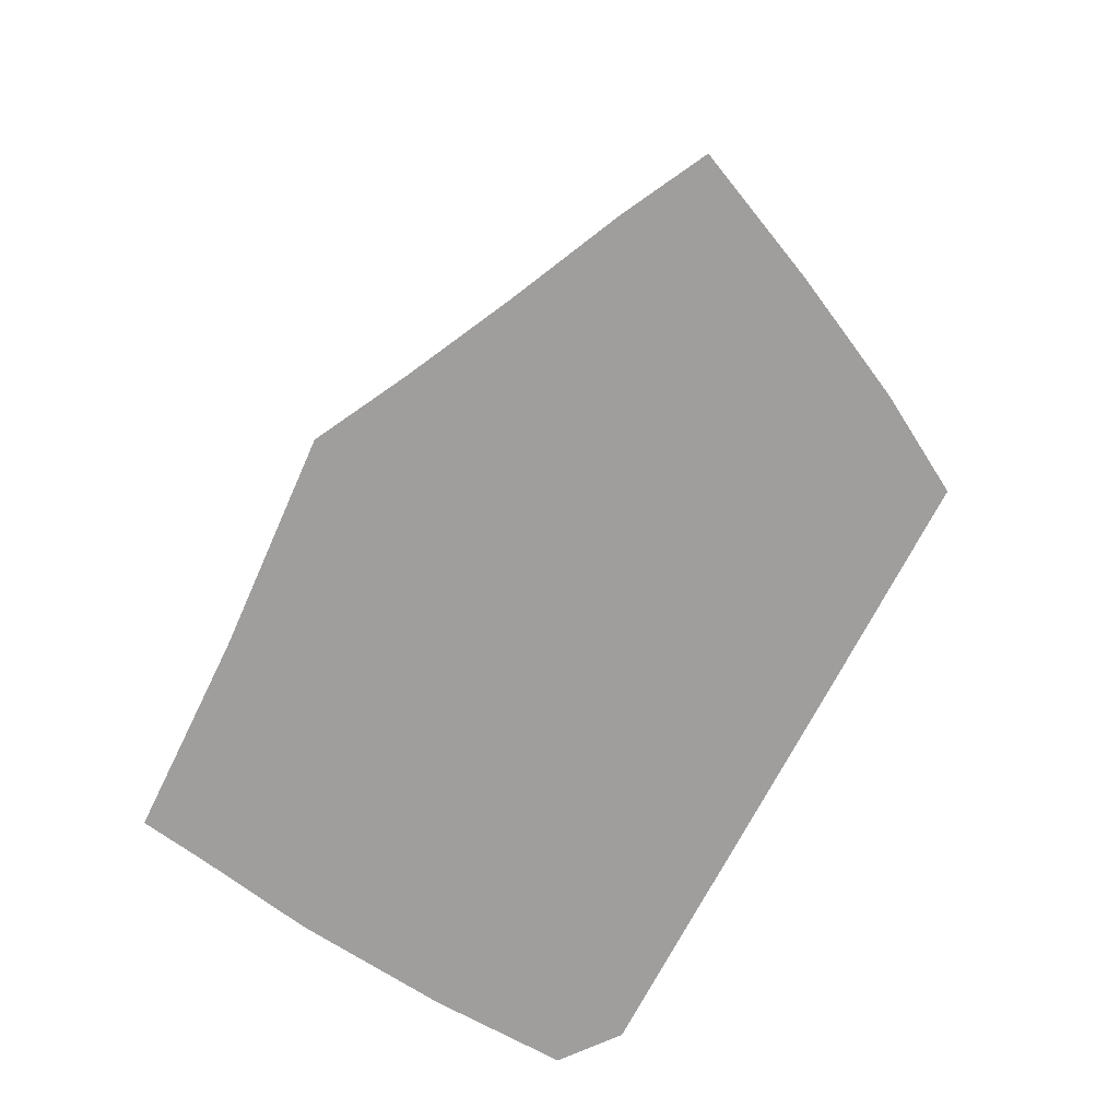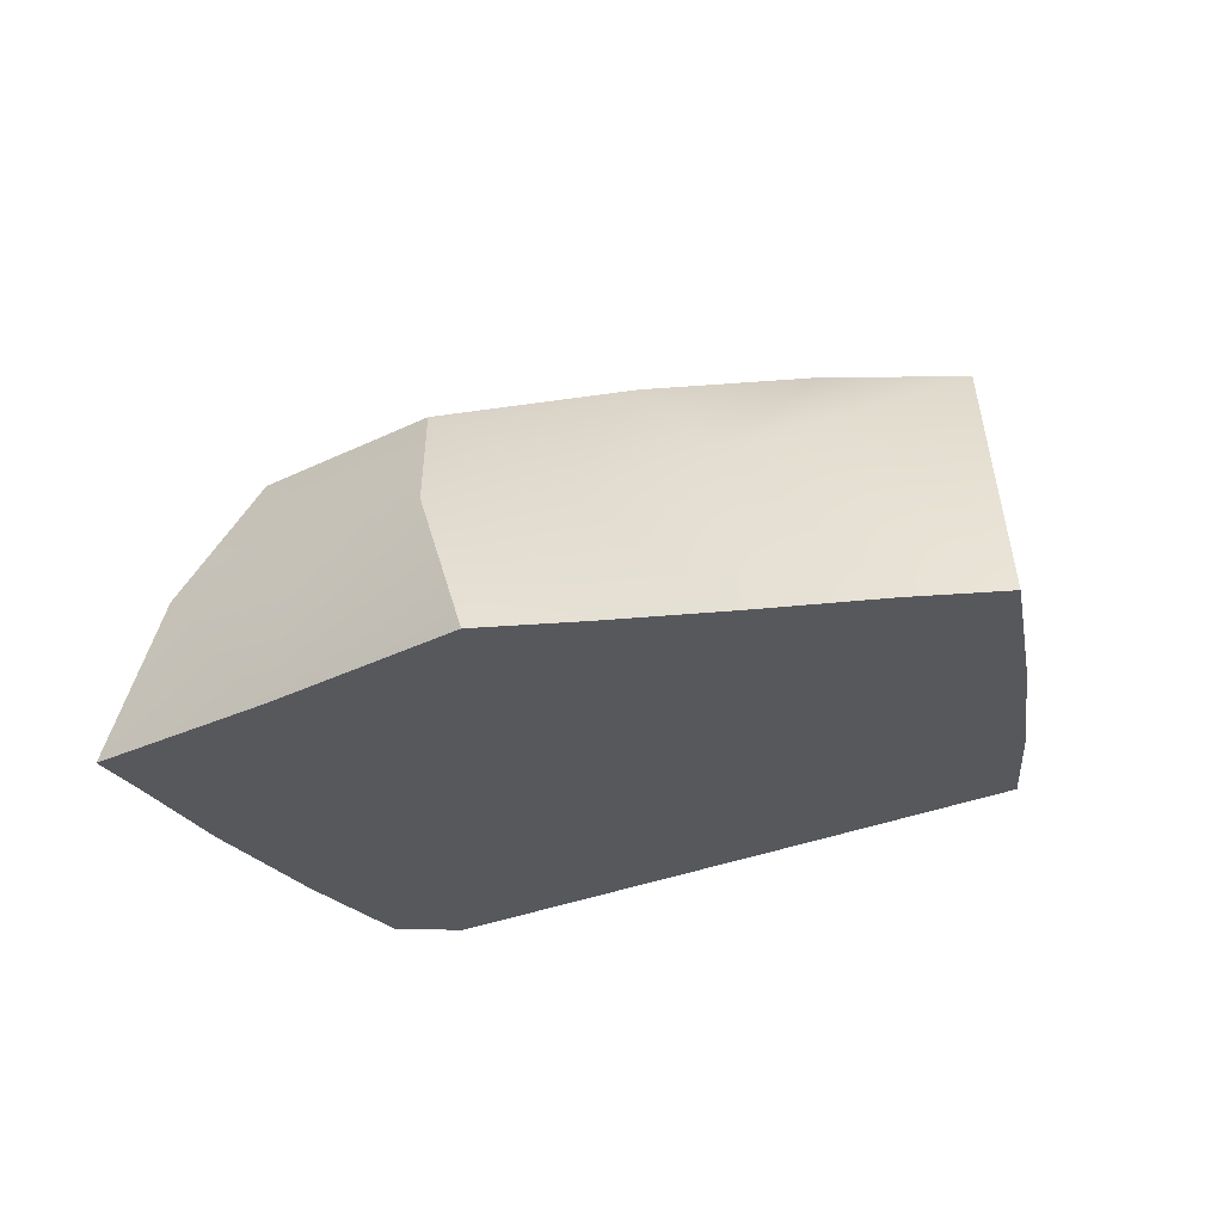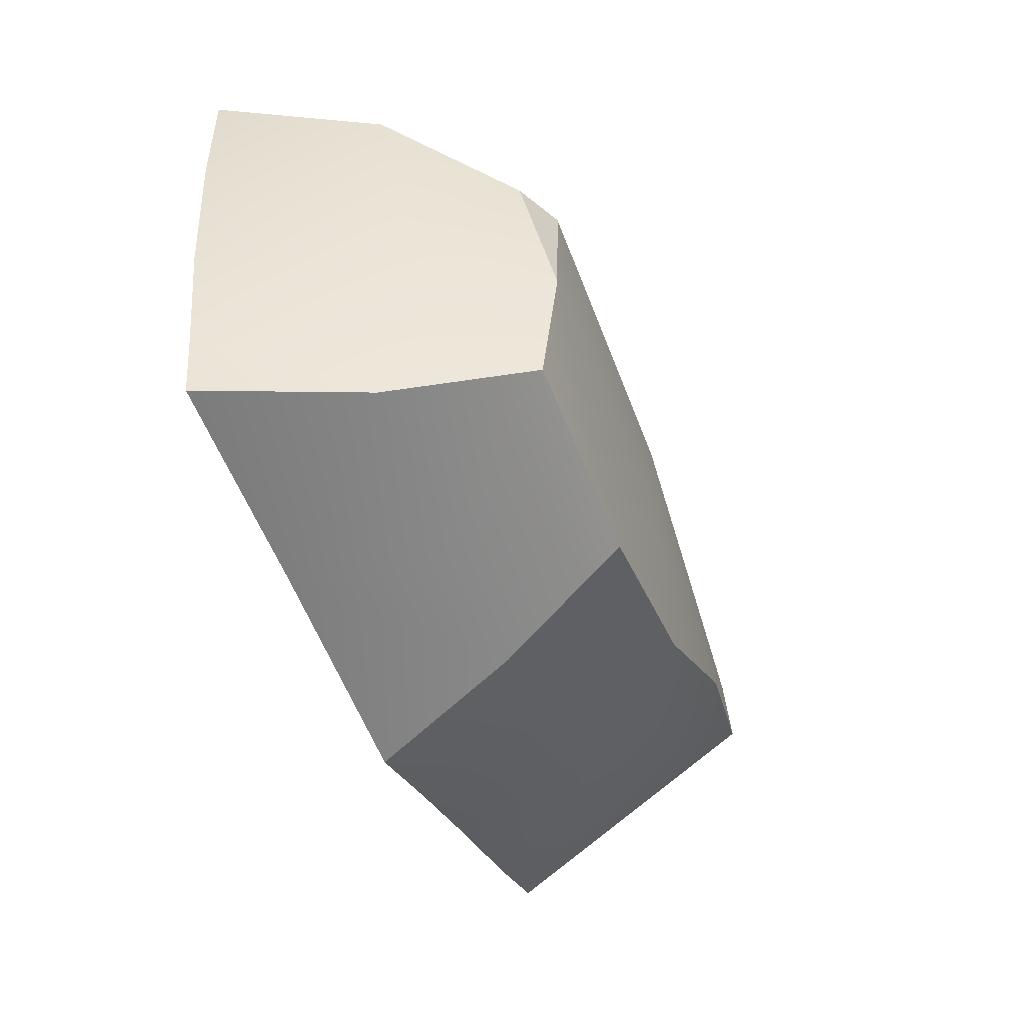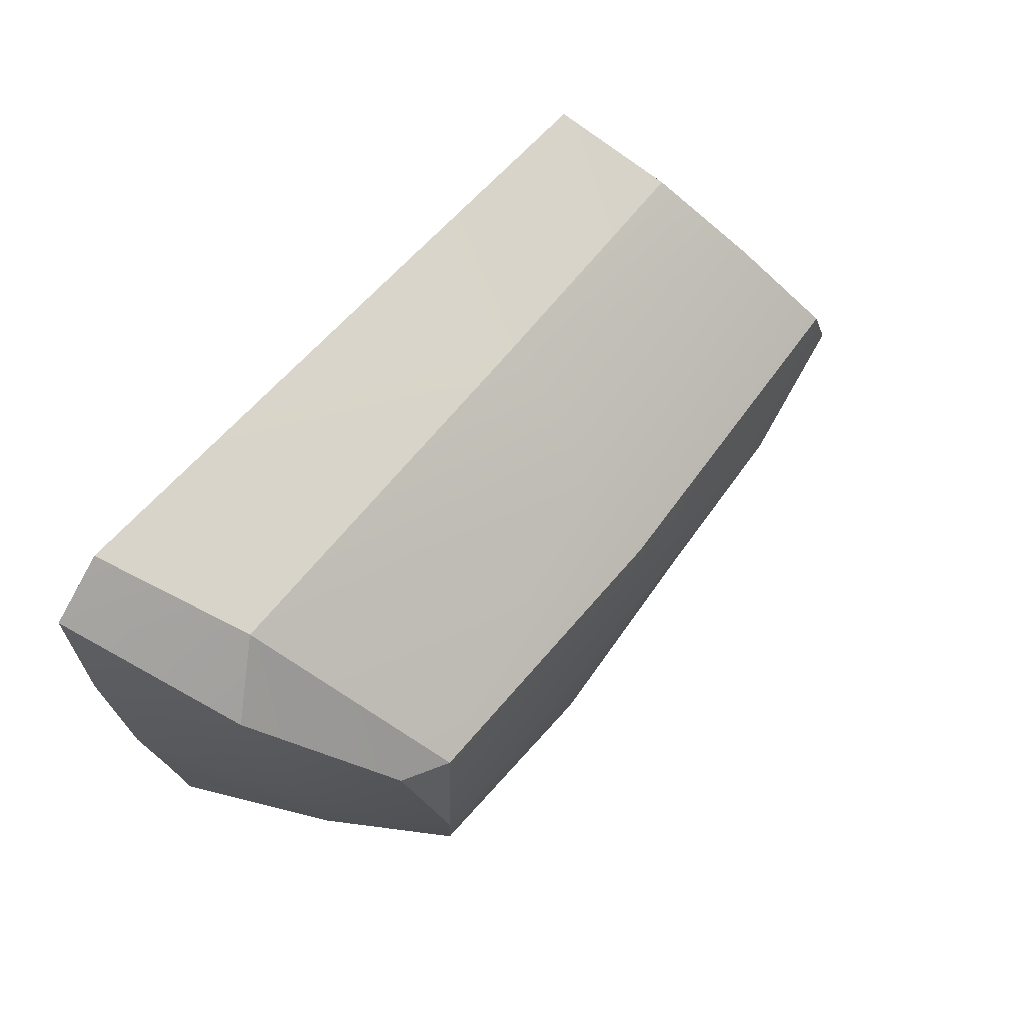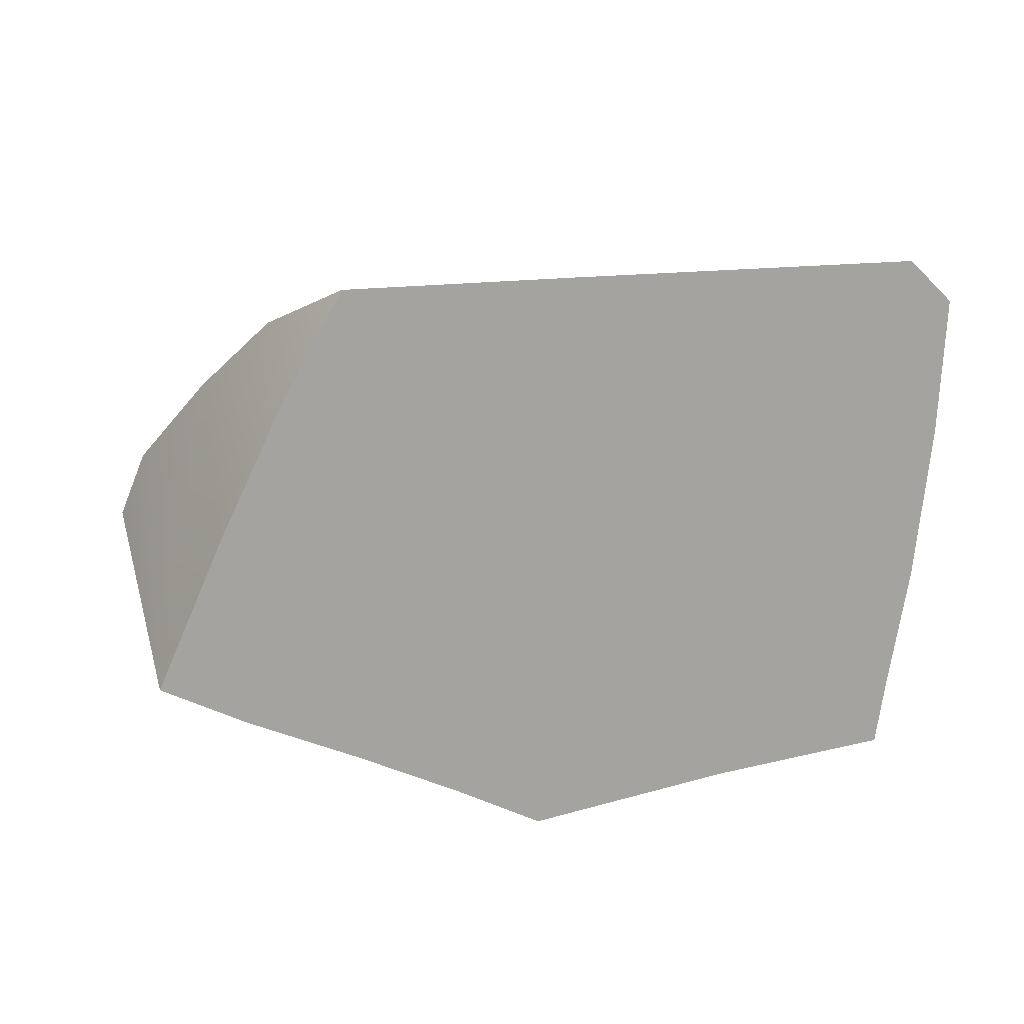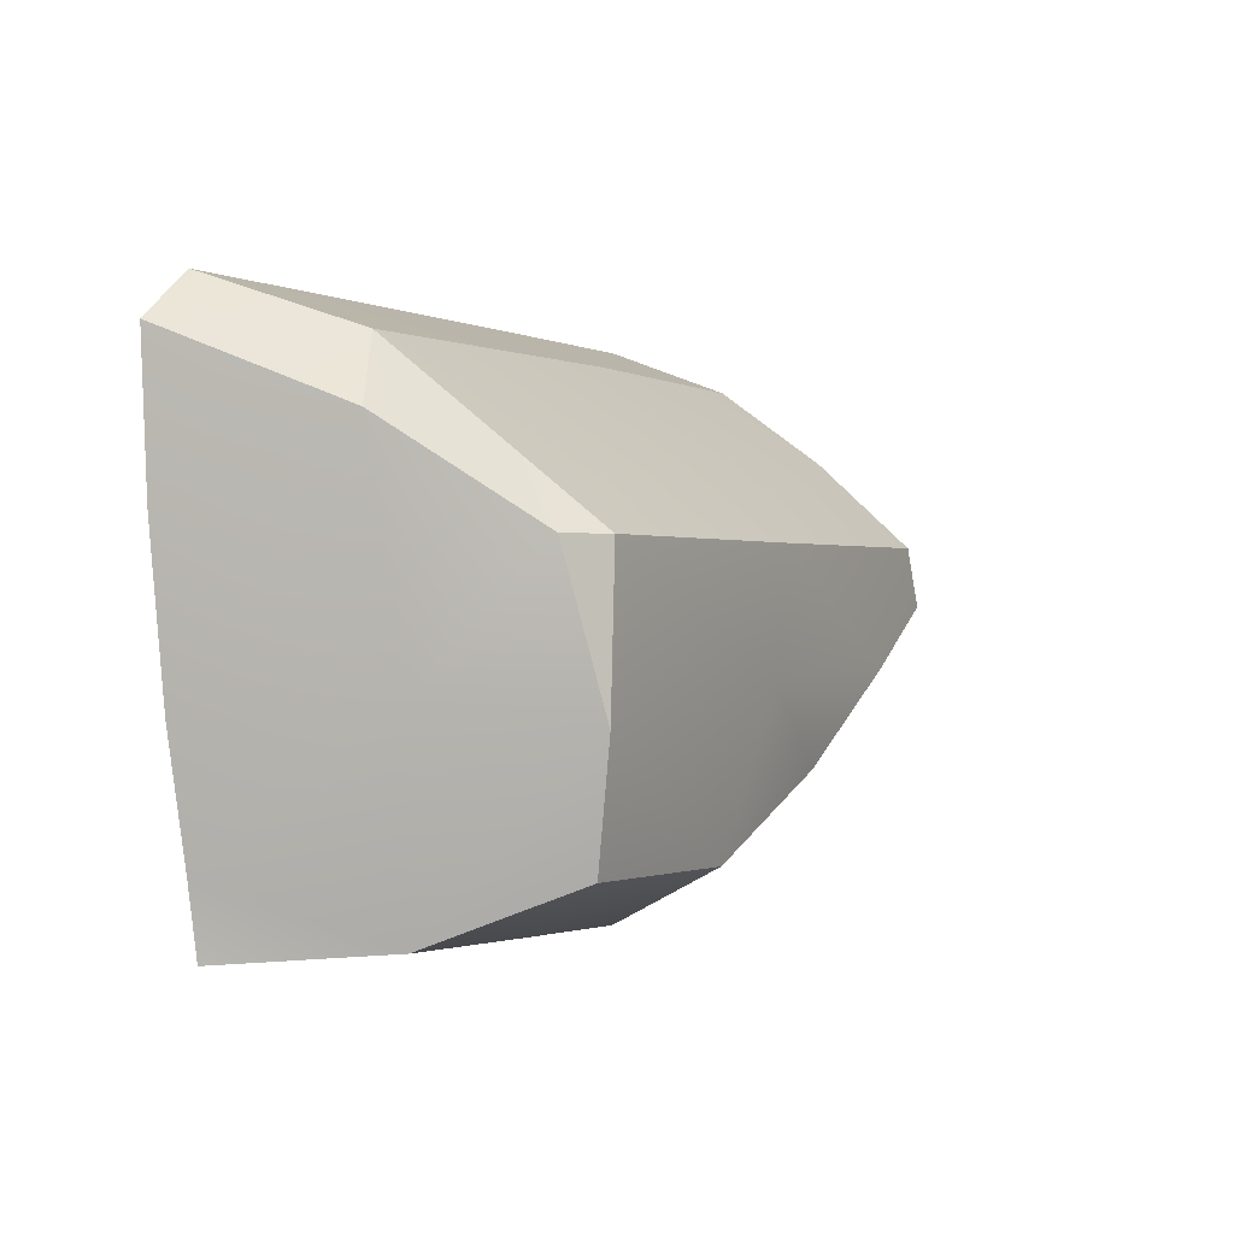
<metadata>
{"format":"obj","ext":"obj","renderer":"f3d","projection":"perspective","resolution":1024,"background":"white","views":[{"elev":-71.0,"azim":-115.0,"up":"+Y"},{"elev":-28.2,"azim":-142.9,"up":"+Y"},{"elev":-58.1,"azim":111.1,"up":"+Z"},{"elev":58.5,"azim":130.2,"up":"+Z"},{"elev":15.7,"azim":-30.0,"up":"+Z"},{"elev":-2.8,"azim":119.6,"up":"+Z"}]}
</metadata>
<code>
v  -7.366 -1 -10.98
v  -5.618 5.707 -10.6
v  0.1897 6.373 -13.01
v  -2.852 -1 -13.59
v  2.47 12.72 -10.27
v  6.87 6.266 -13.06
v  8.085 -1 -13.39
v  15.14 6.276 -13.07
v  18.36 -1 -13.6
v  17.47 7.814 -3.595
v  20.33 -1 -4.417
v  19 -1 -10.38
v  -17.96 -1 -5.389
v  -16.22 9.575 -3.227
v  -10.95 7.43 -7.42
v  -12.44 -1 -8.232
v  -6.308 12.65 -6.495
v  -0.257 13.9 -2.914
v  13.53 13.91 -4.857
v  12.34 12.68 -10.43
v  -12.65 13.14 -1.959
v  -15.66 8.672 7.901
v  -17.41 12.5 3.853
v  -21.93 -1 -3.108
v  -18.83 -1 3.219
v  -18.62 12.46 1.129
v  -1.002 13.86 2.942
v  13.33 13.99 2.277
v  15.45 12.85 2.203
v  -1.546 10.24 6.637
v  13.94 12.57 3.595
v  19.38 7.092 6.665
v  21.43 -1 3.24
v  -1.369 5.038 10.95
v  16.87 5.73 9.937
v  21.93 -1 10.12
v  -15.7 -1 9.06
v  -14.06 4.334 11.43
v  19.22 -1 12.42
v  -0.9791 -1 13.19
v  -12.83 -1 13.6
v  -10.99 -1 -0.7954
v  -5.593 -1 7.217
v  5.184 -1 -5.022
v  11.28 -1 5.517
g Rock_04
f 1 2 3 4
f 3 5 6
f 7 4 3 6
f 7 6 8 9
f 10 11 12 8
f 8 12 9
f 13 14 15 16
f 17 5 2 15
f 5 18 19 20
f 17 18 5
f 19 10 8 20
f 15 14 21 17
f 18 17 21
f 22 23 24 25
f 23 26 24
f 26 23 21
f 27 18 21 23
f 18 27 28 19
f 29 19 28
f 30 31 28 27
f 29 32 10 19
f 10 32 33 11
f 30 34 35 31
f 35 32 29 31
f 33 32 36
f 37 38 22 25
f 35 39 36 32
f 34 40 39 35
f 41 40 34 38
f 38 37 41
f 27 23 22 30
f 22 38 34 30
f 16 15 2 1
f 26 21 14
f 24 26 14 13
f 20 8 6 5
f 5 3 2
f 29 28 31
f 12 7 9
f 37 25 42 43
f 43 42 44 45
f 33 45 44 11
f 12 11 44 7
f 25 24 13 42
f 33 36 39 45
f 45 39 40 43
f 40 41 37 43
f 44 1 4 7
f 44 42 16 1
f 42 13 16

</code>
